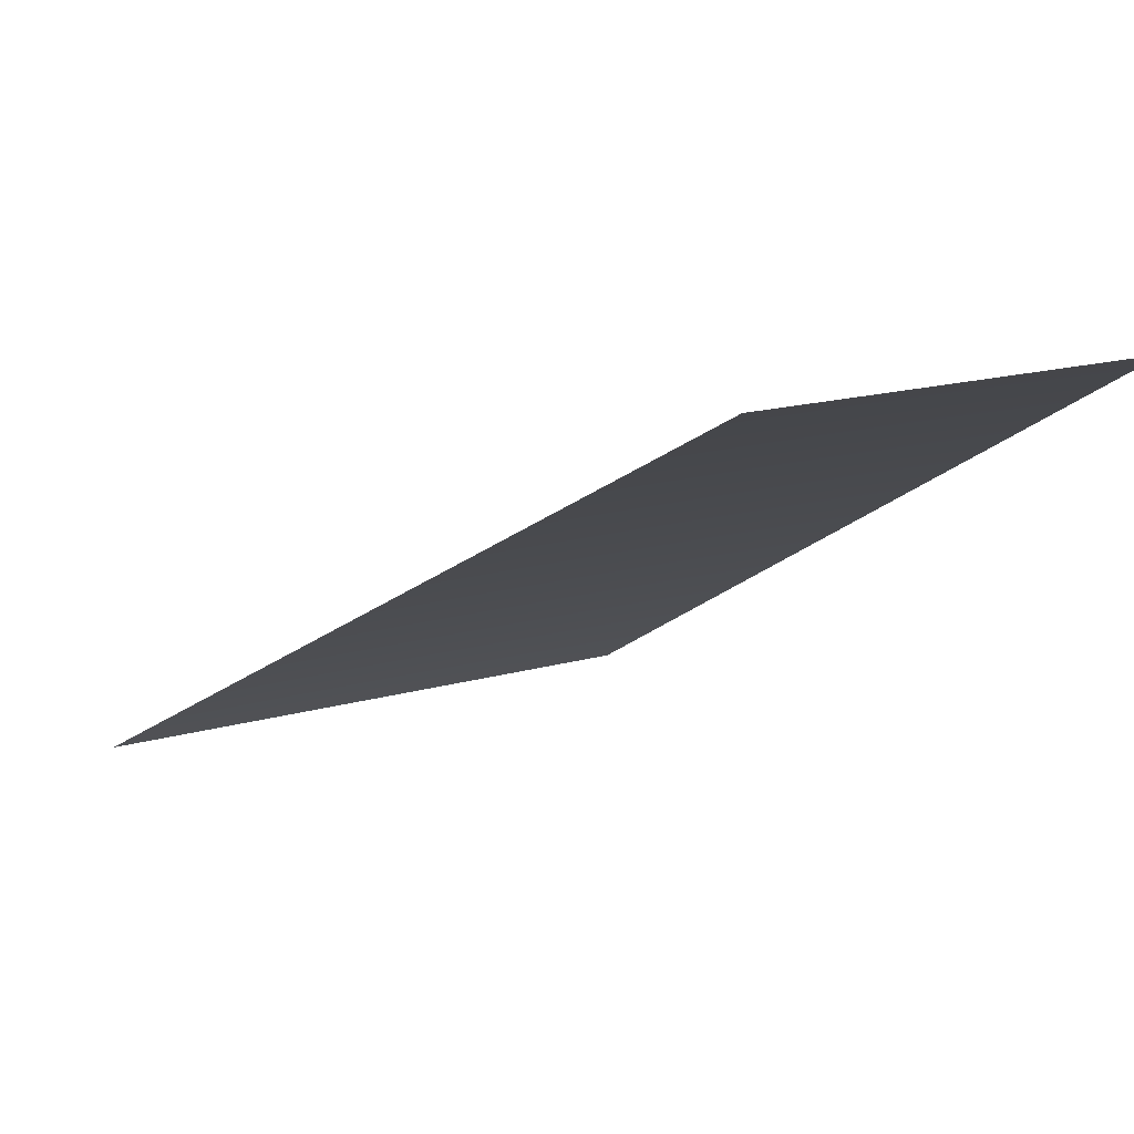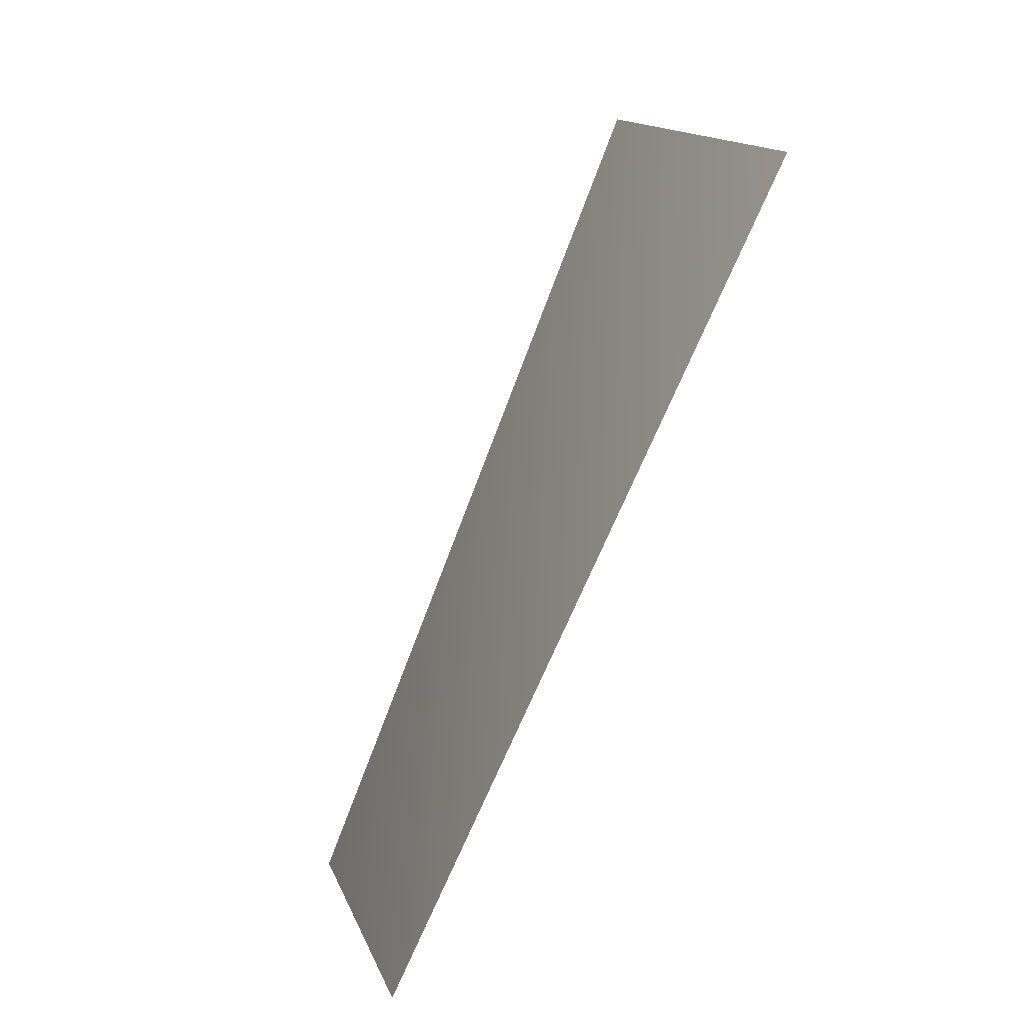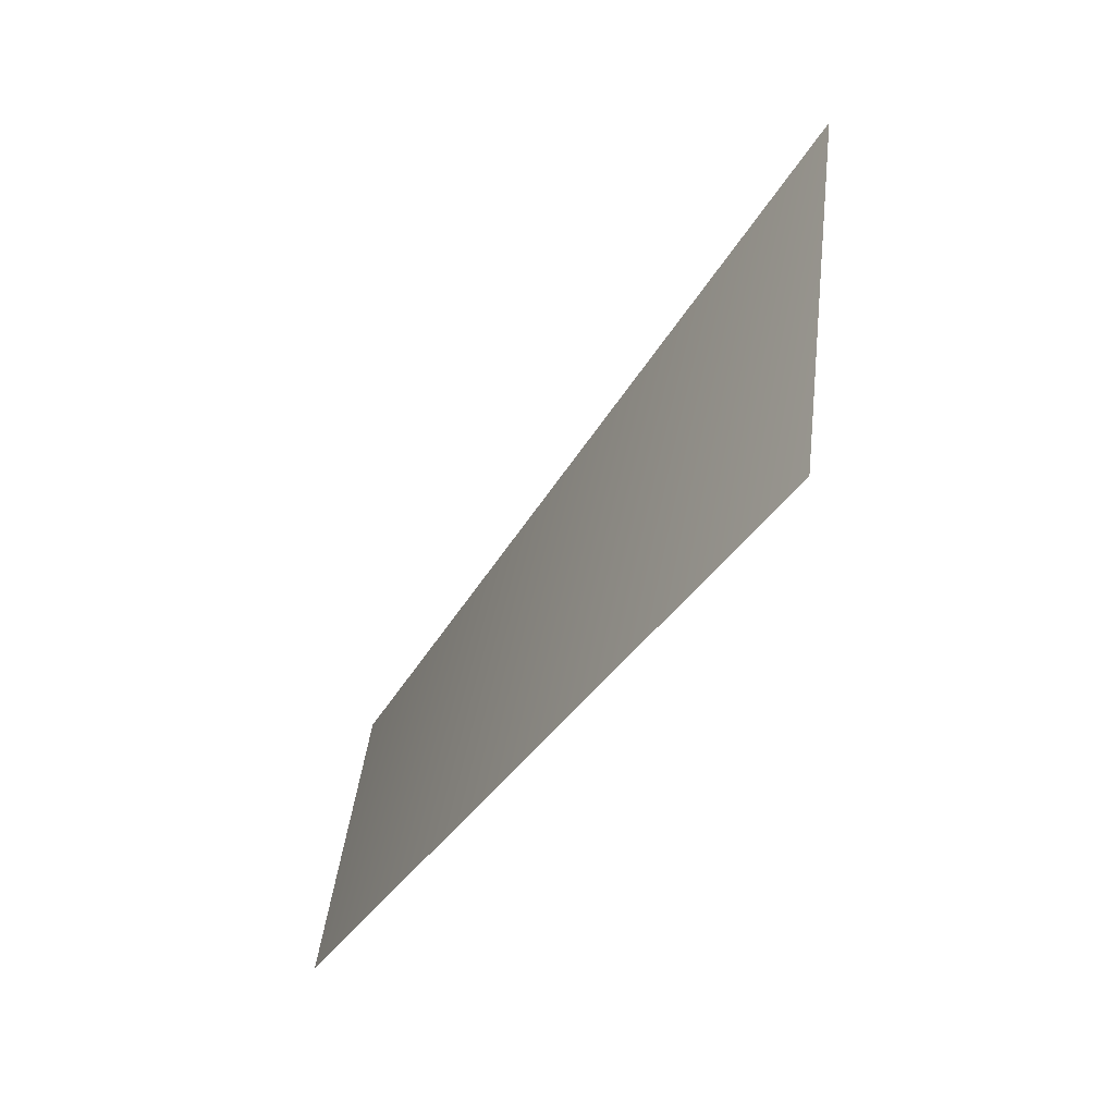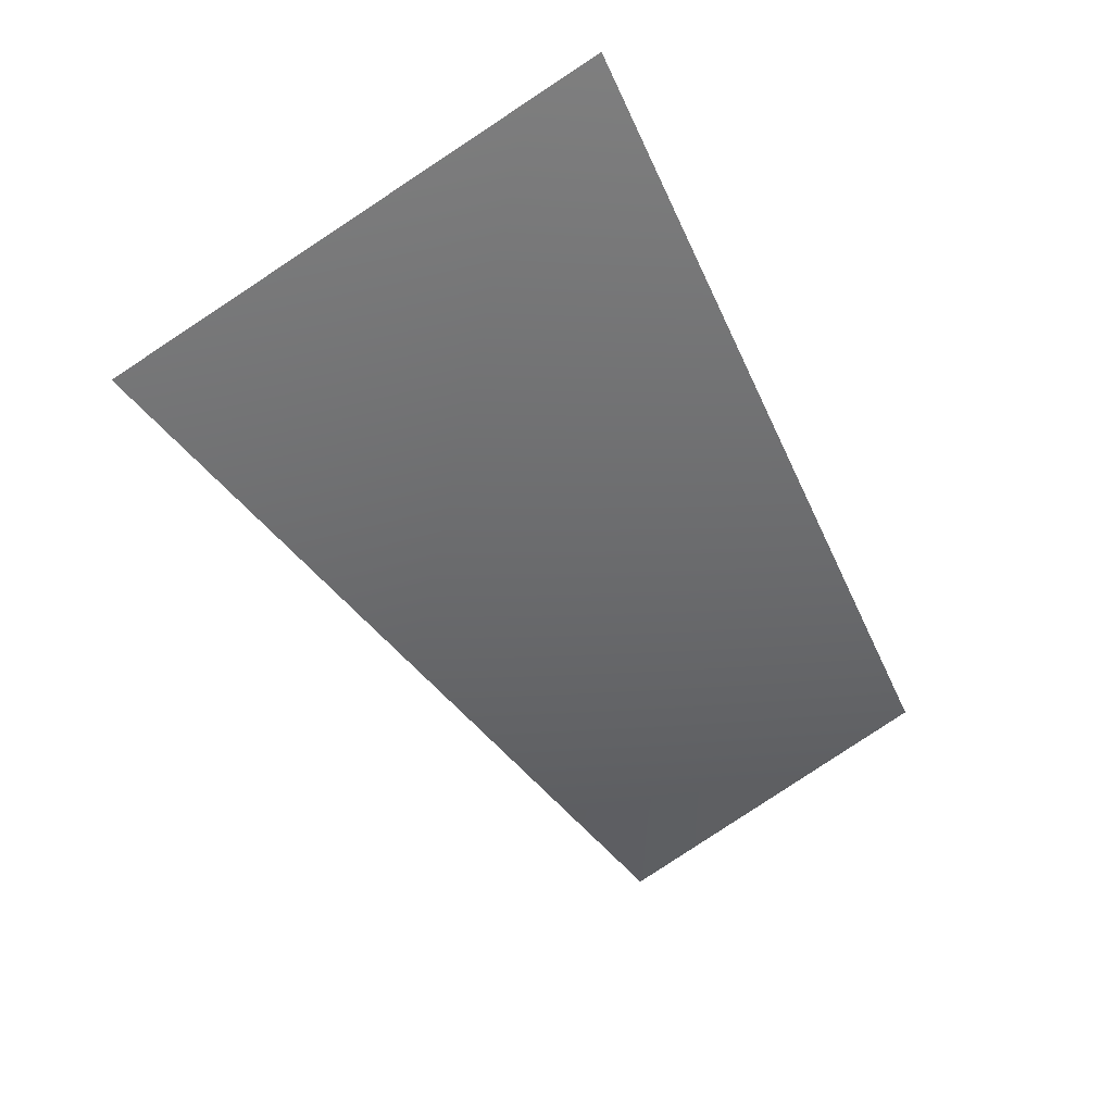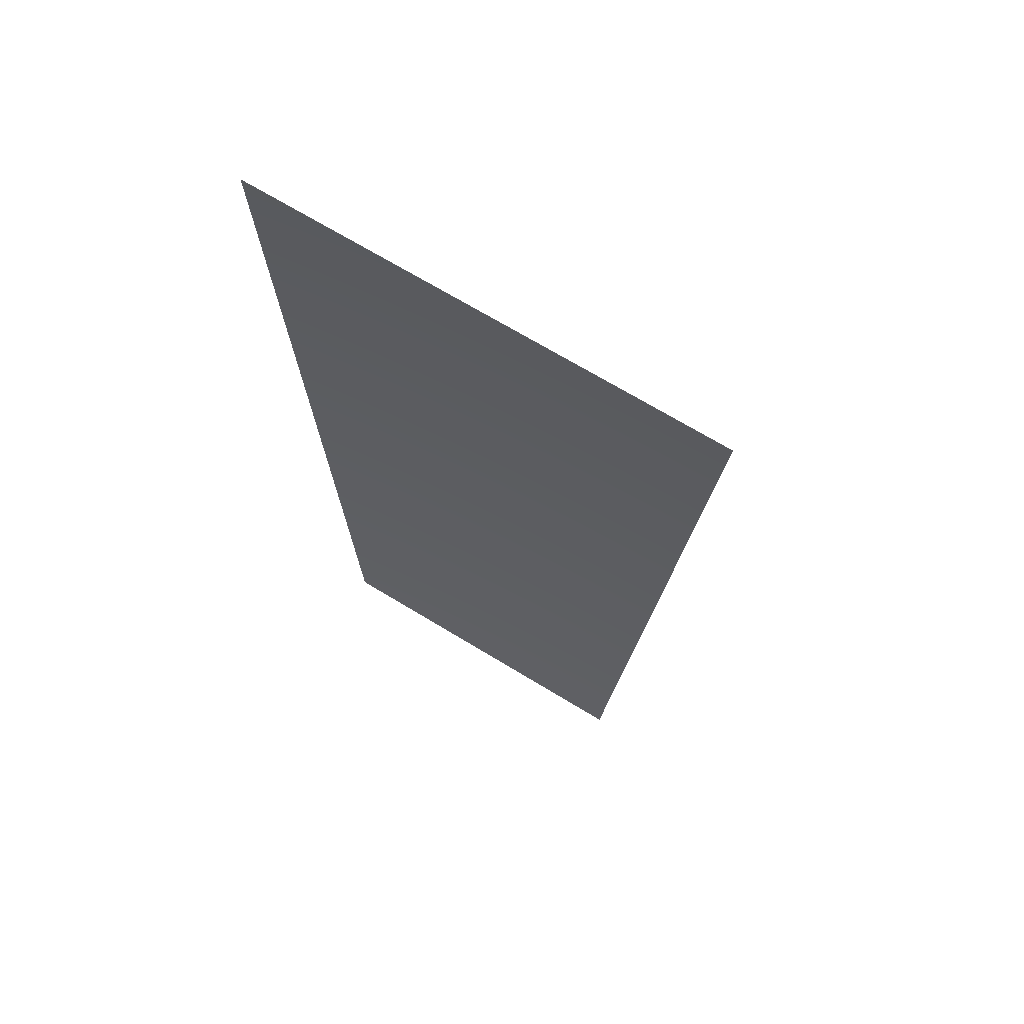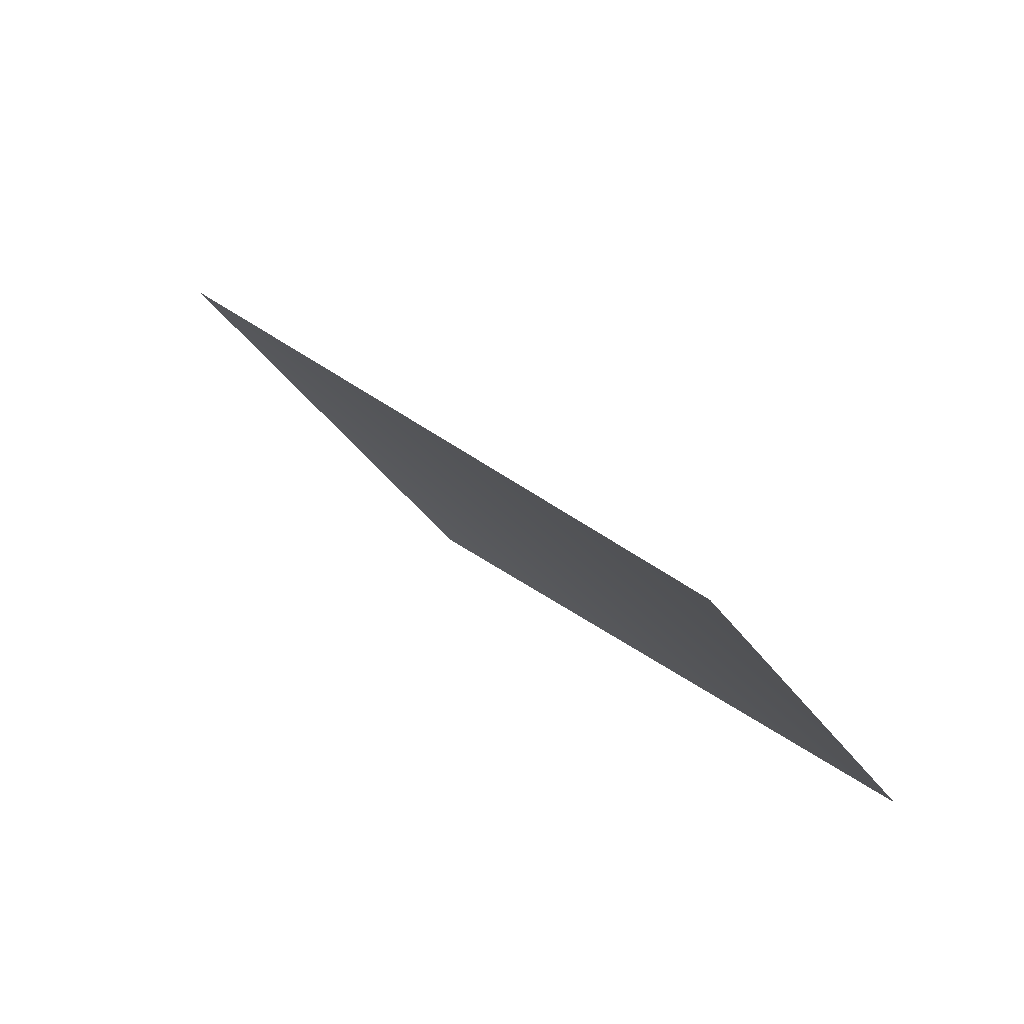
<metadata>
{"format":"obj","ext":"obj","renderer":"f3d","projection":"perspective","resolution":1024,"background":"white","views":[{"elev":15.2,"azim":164.4,"up":"+Y"},{"elev":31.3,"azim":-105.8,"up":"+Z"},{"elev":59.6,"azim":-83.1,"up":"+Z"},{"elev":65.3,"azim":150.8,"up":"+Z"},{"elev":34.8,"azim":27.0,"up":"+Z"},{"elev":-63.9,"azim":125.4,"up":"+Z"}]}
</metadata>
<code>
v 1742 6811 4205
v 887.9 6811 4464
v 611.6 7568 3075
v 1200 7568 2896
f 1 2 3
f 1 3 4

</code>
